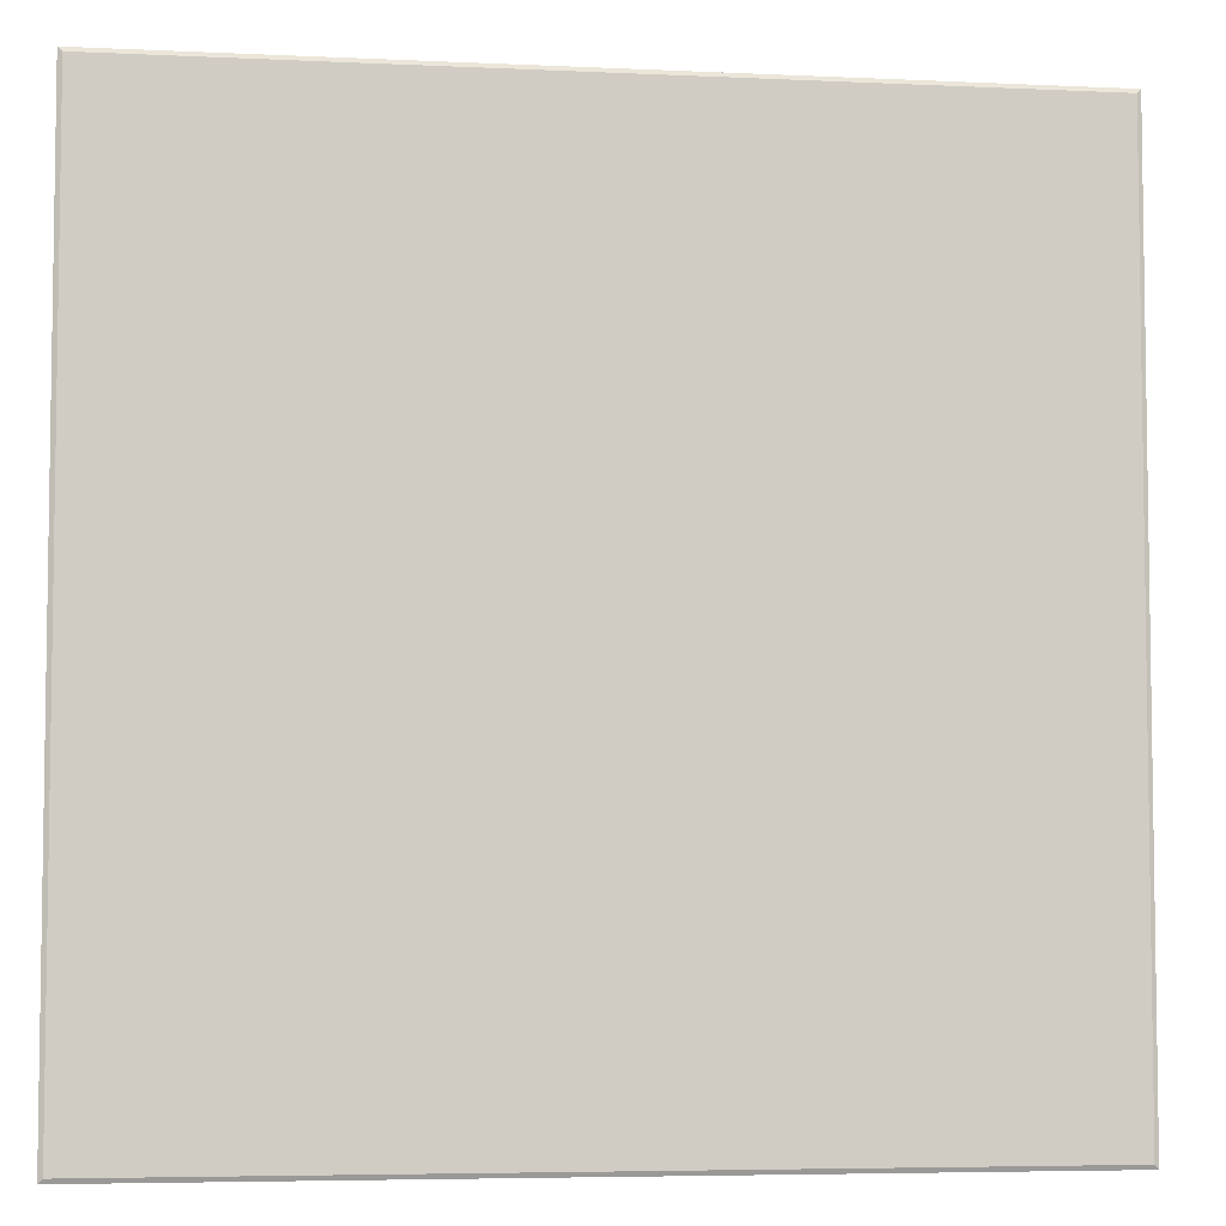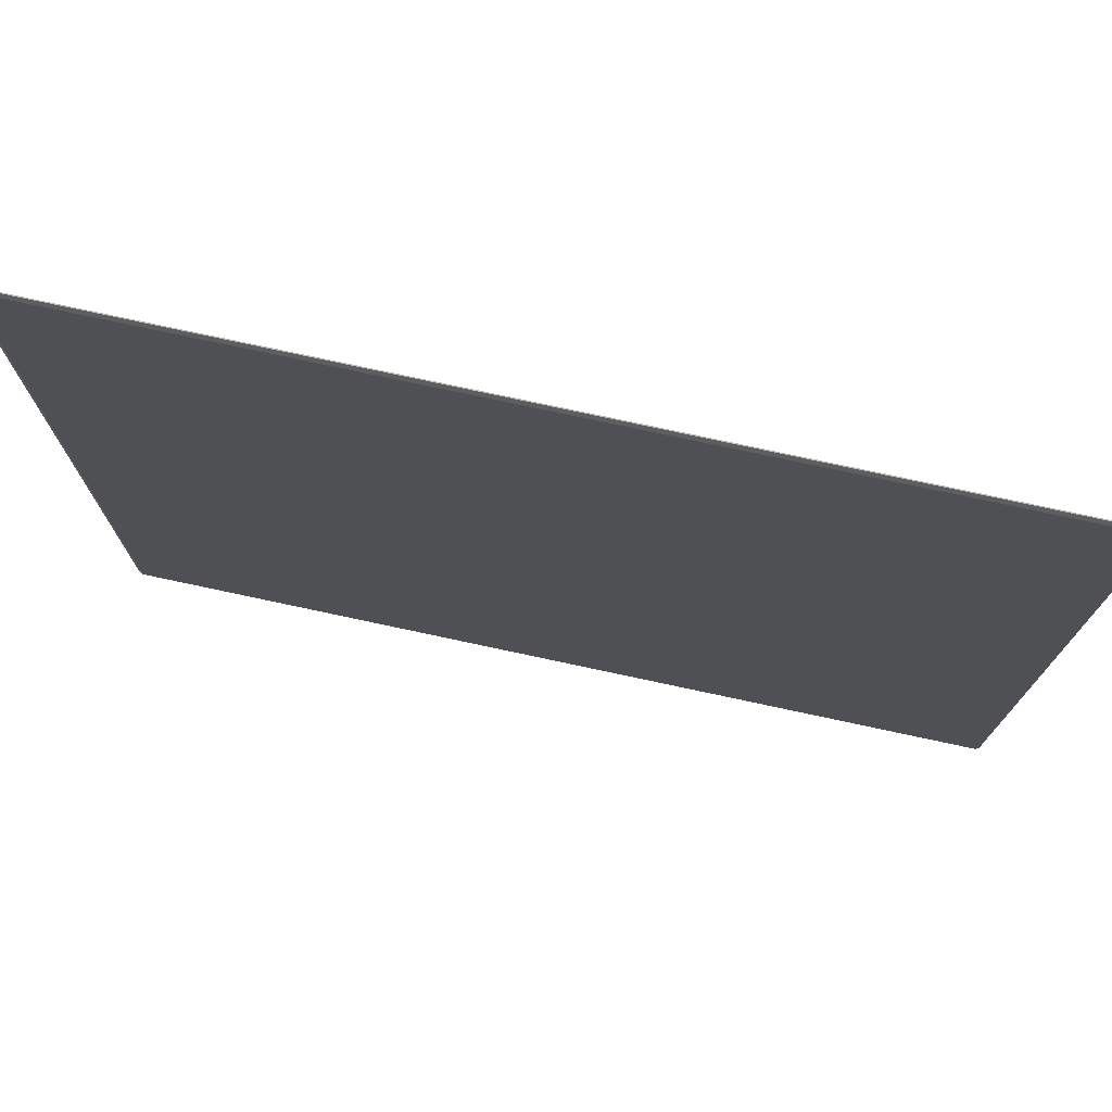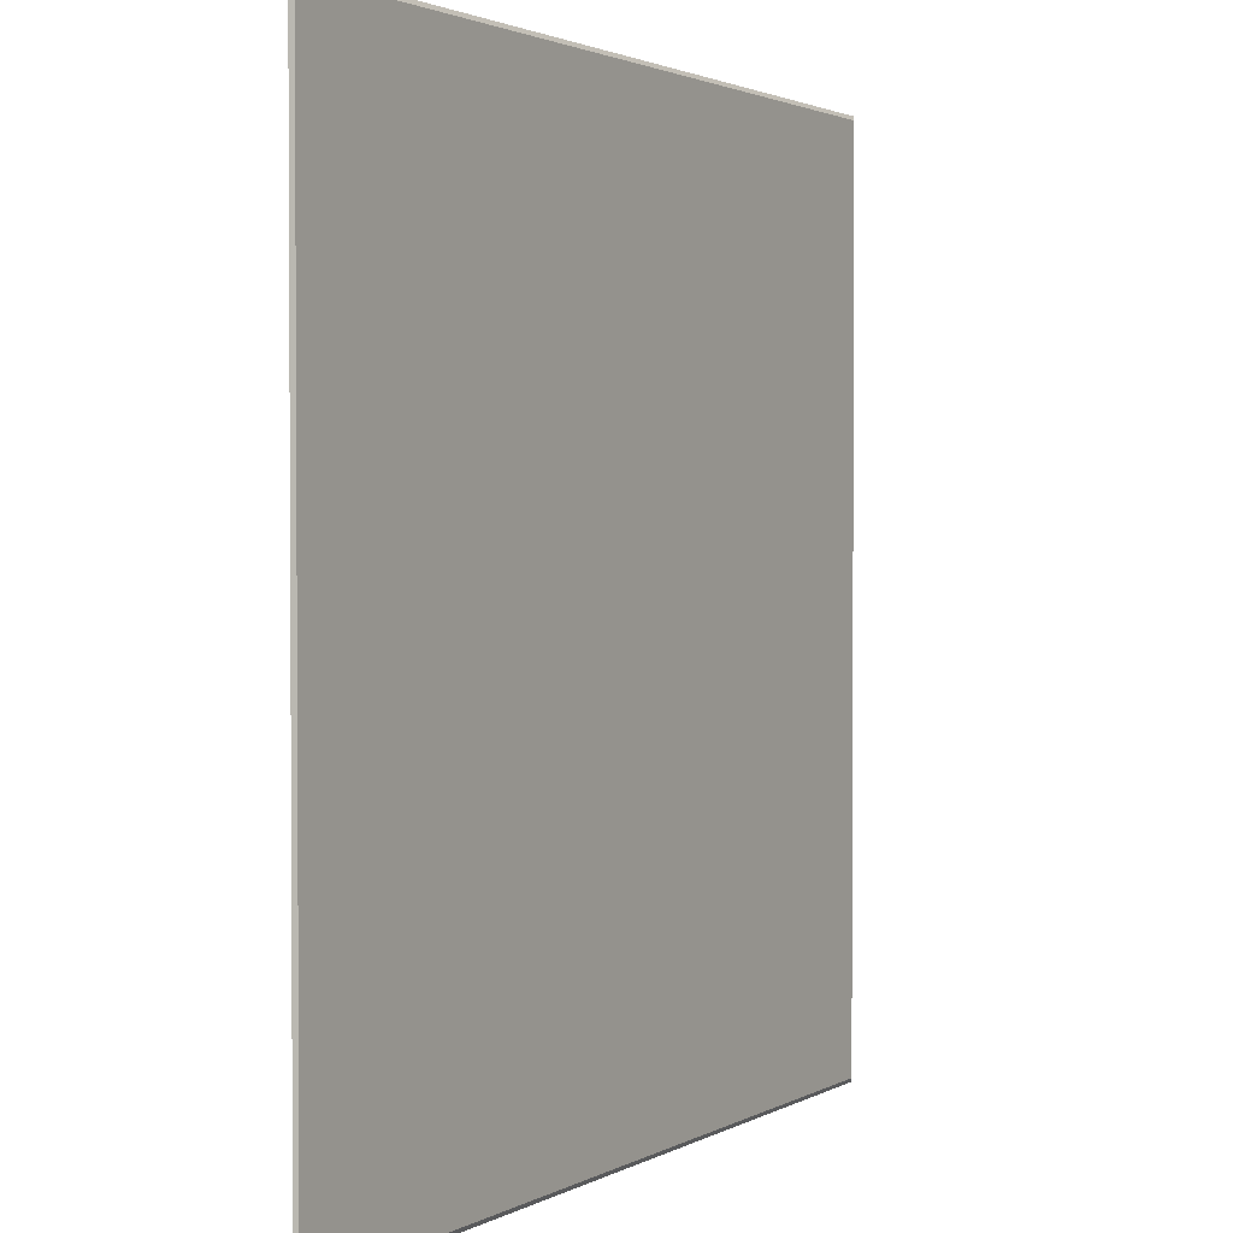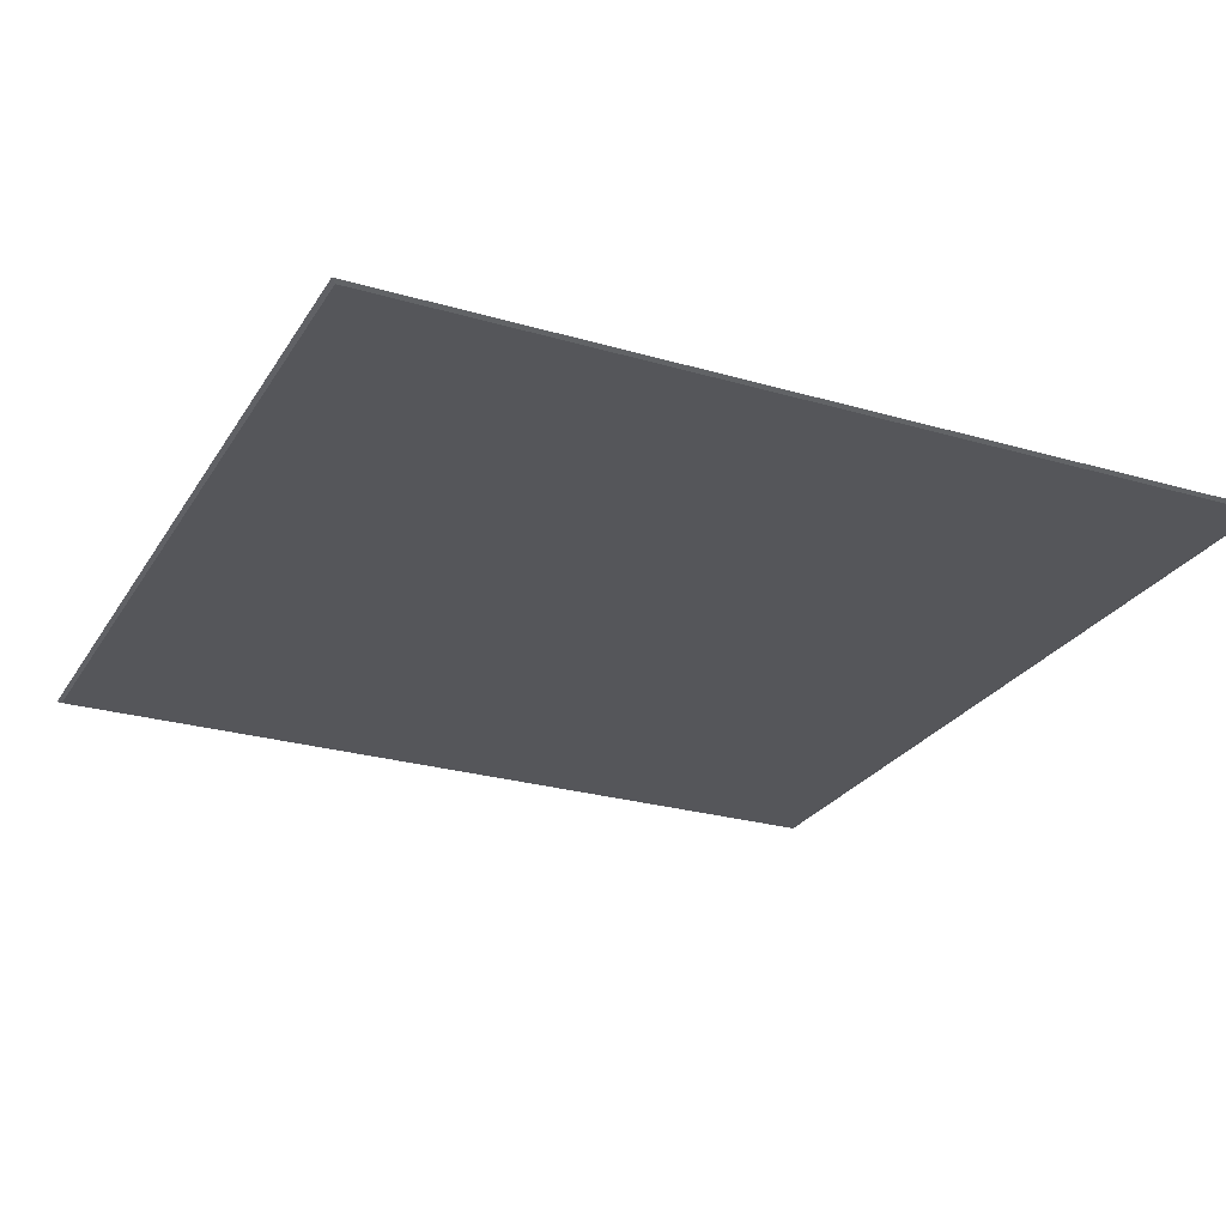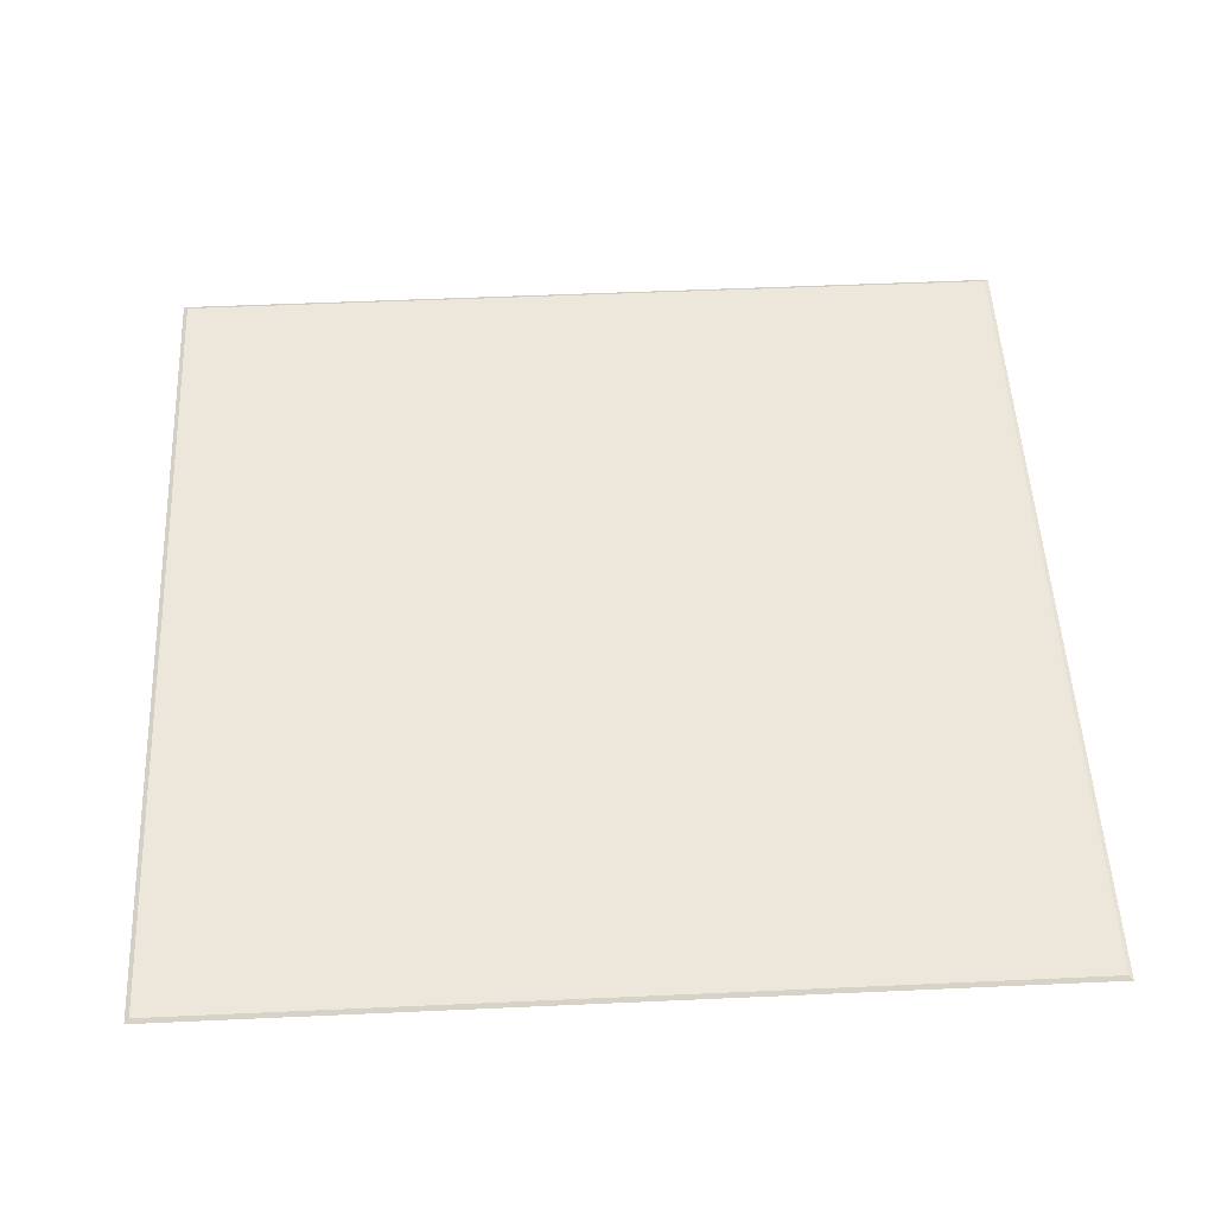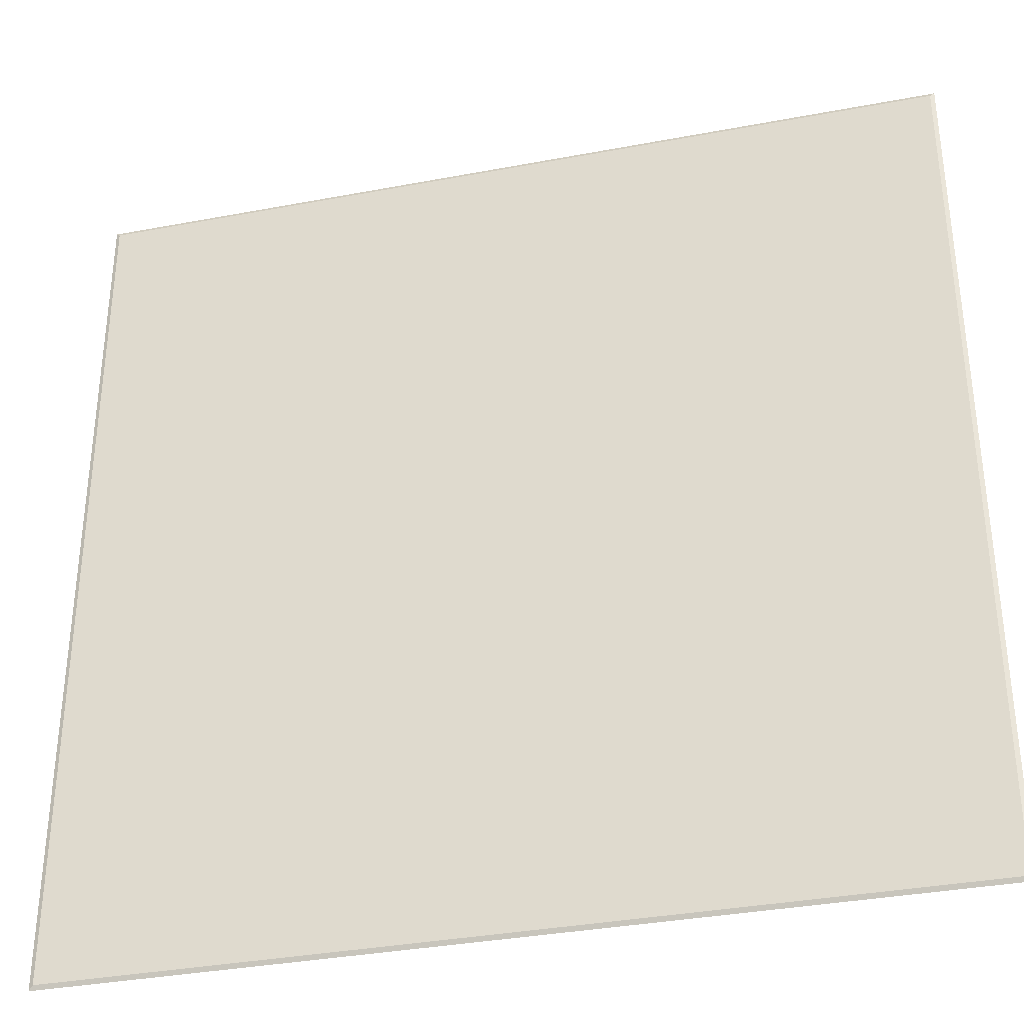
<metadata>
{"format":"obj","ext":"obj","renderer":"f3d","projection":"perspective","resolution":1024,"background":"white","views":[{"elev":-5.4,"azim":171.8,"up":"+Z"},{"elev":76.0,"azim":12.1,"up":"+Z"},{"elev":2.0,"azim":119.3,"up":"+Z"},{"elev":-25.9,"azim":65.1,"up":"+Y"},{"elev":51.4,"azim":-92.8,"up":"+Y"},{"elev":-34.8,"azim":14.2,"up":"+Z"}]}
</metadata>
<code>
o floor_1
v -2 0.01 2
v 2 0.01 2
v -2 0.01 -2
v 2 0.01 -2
v -2 -0.01 -2
v 2 -0.01 -2
v -2 -0.01 2
v 2 -0.01 2
v -2.02 0 2.02
v 2.02 0 2.02
v 2.02 -0 -2.02
v -2.02 -0 -2.02
f 1 2 4 3
f 3 12 9 1
f 4 11 12 3
f 2 10 11 4
f 1 9 10 2
f 5 6 8 7
f 9 7 8 10
f 10 8 6 11
f 11 6 5 12
f 12 5 7 9

</code>
